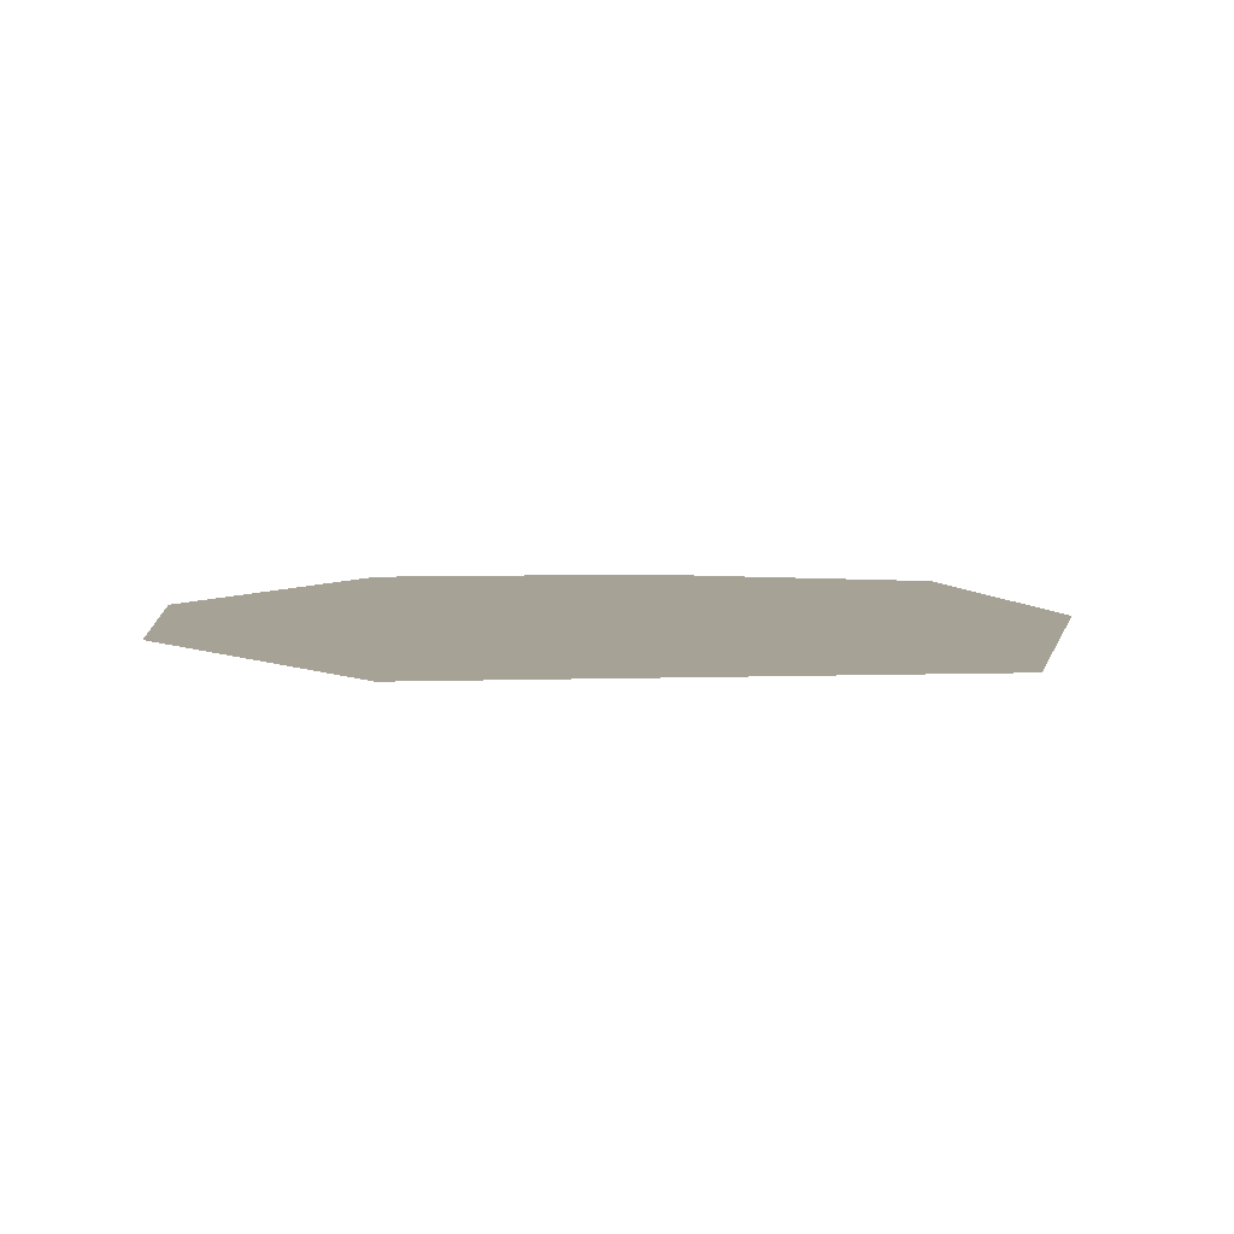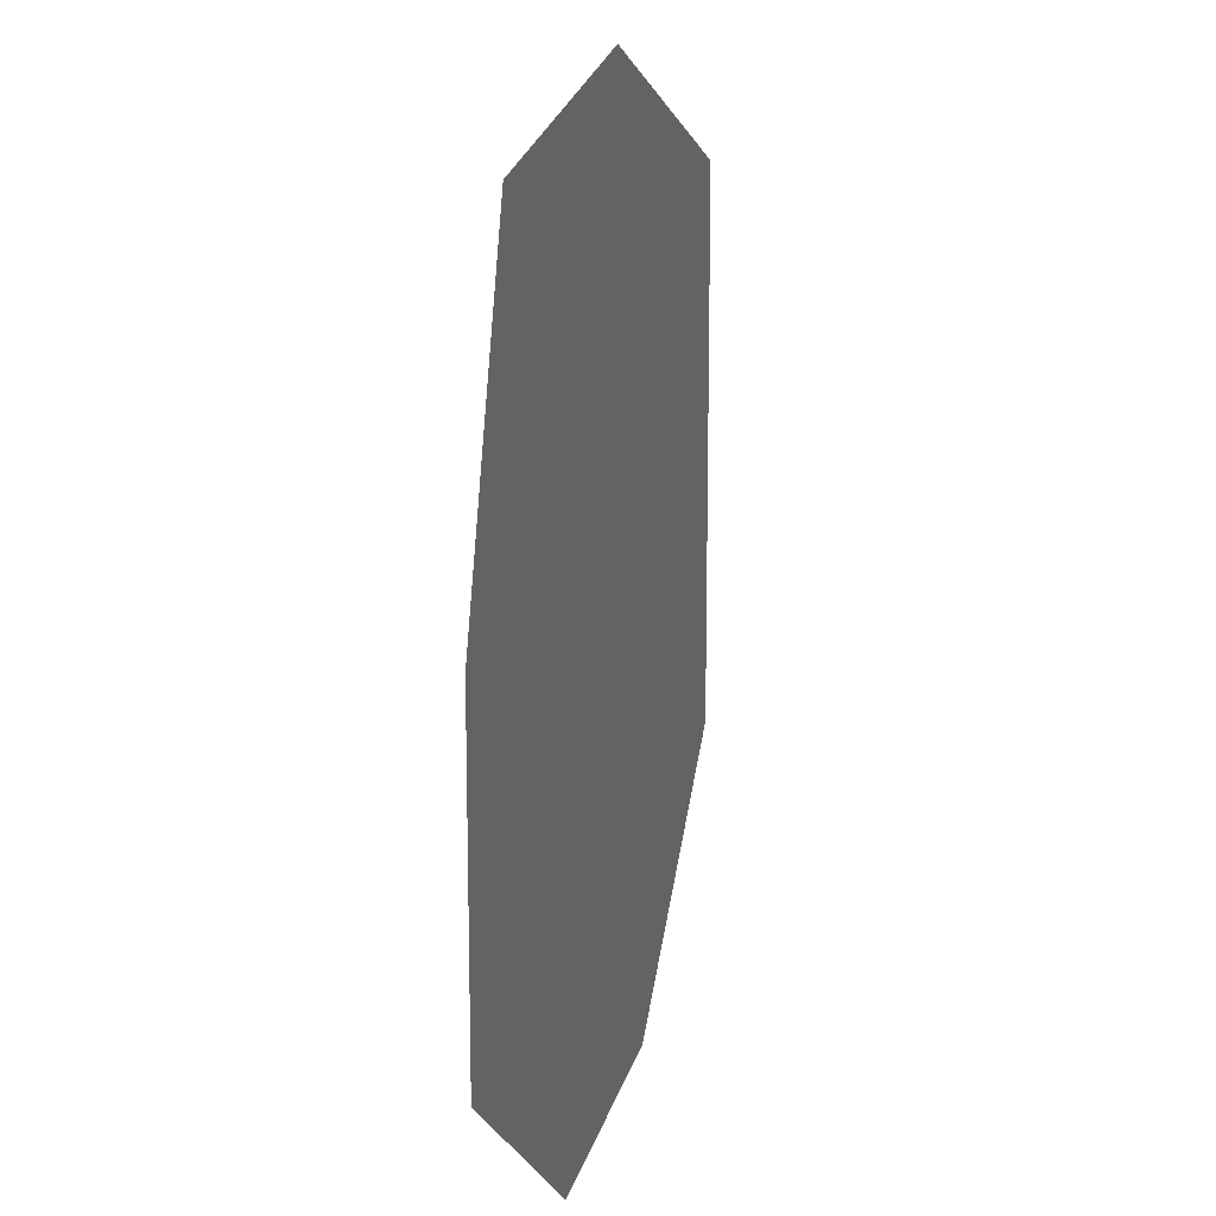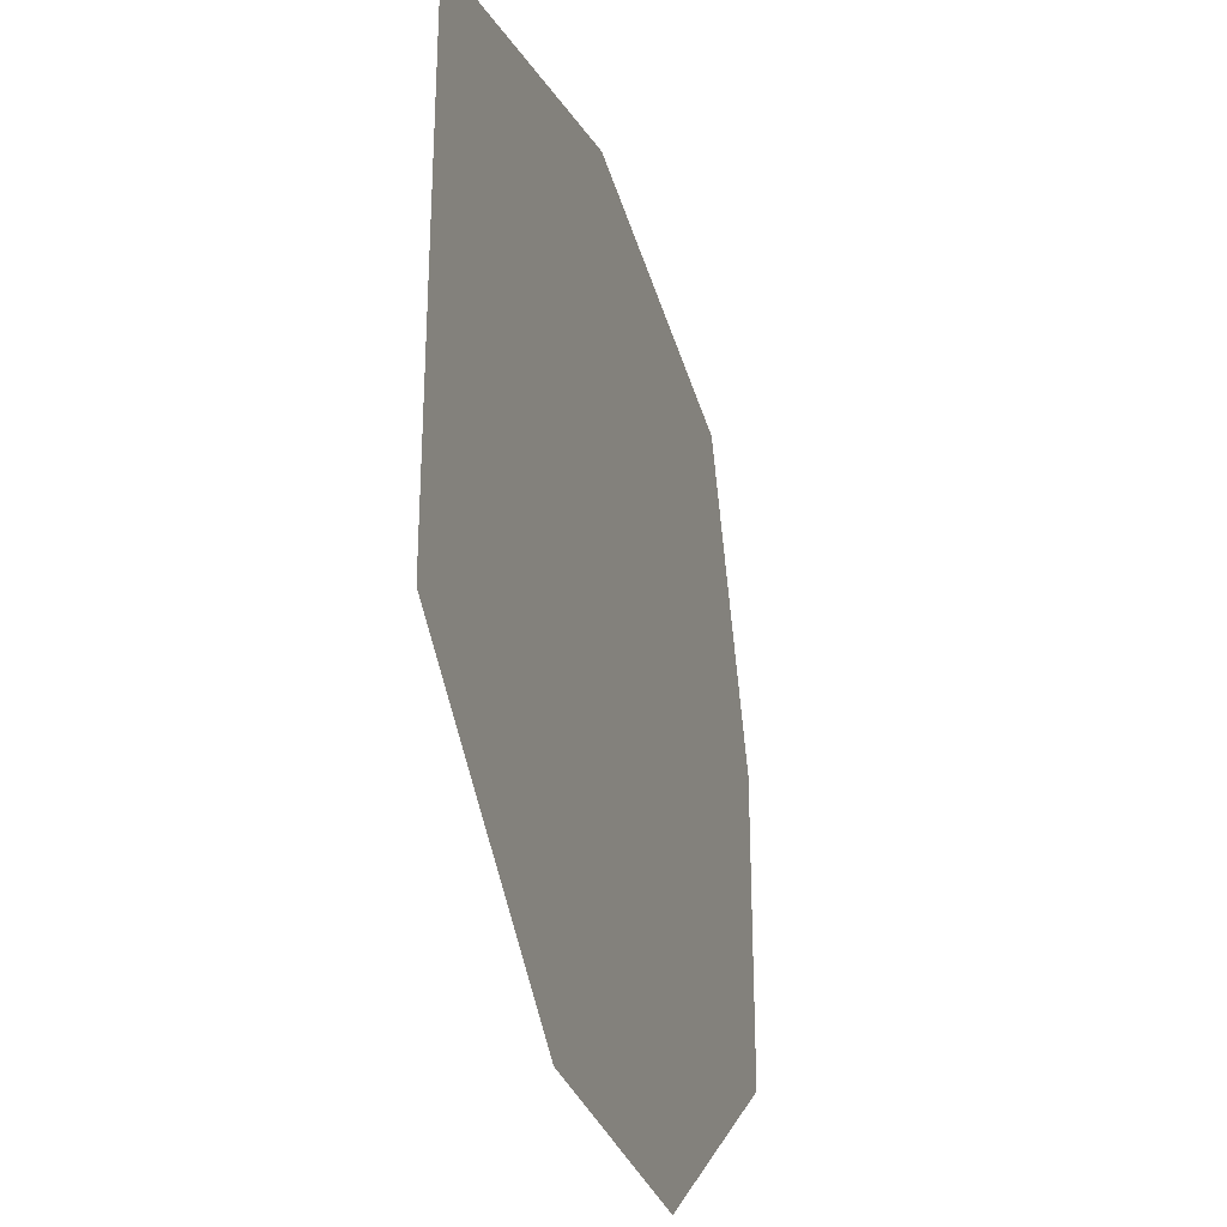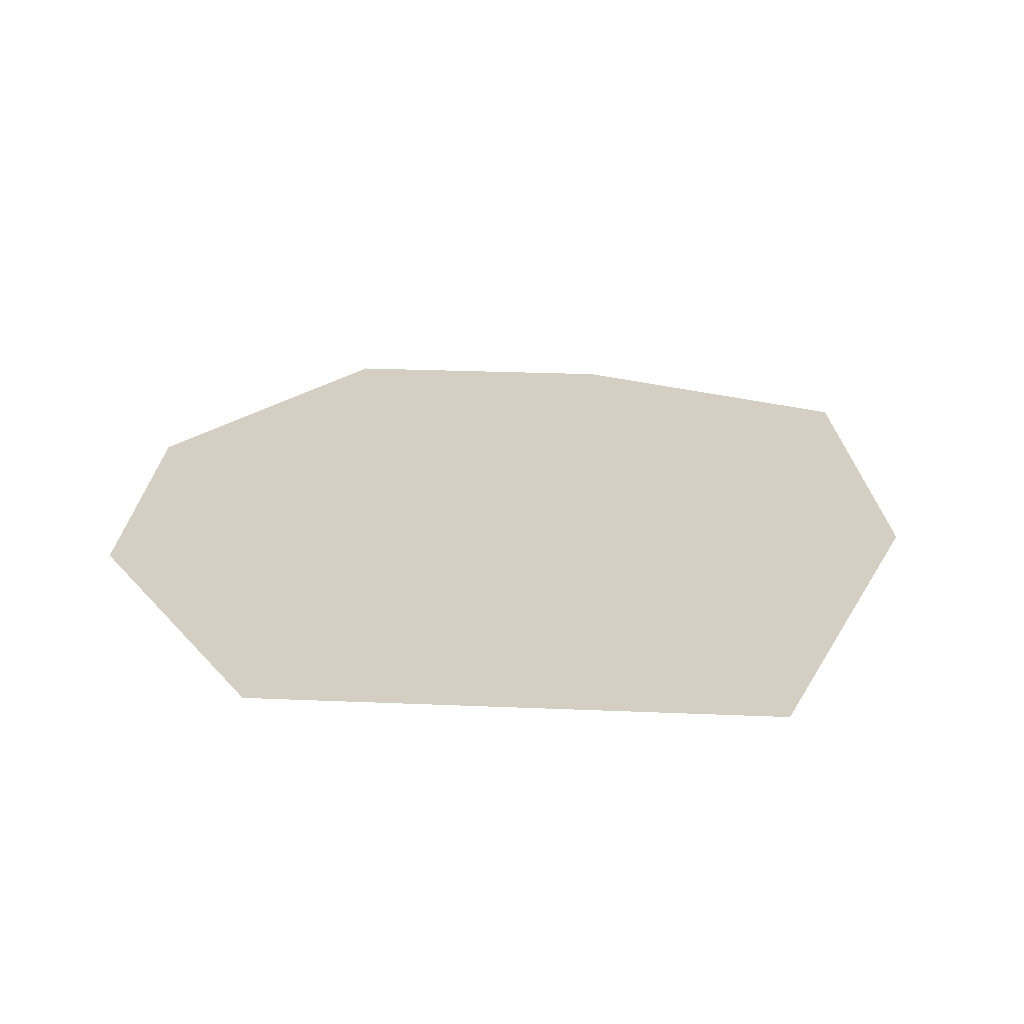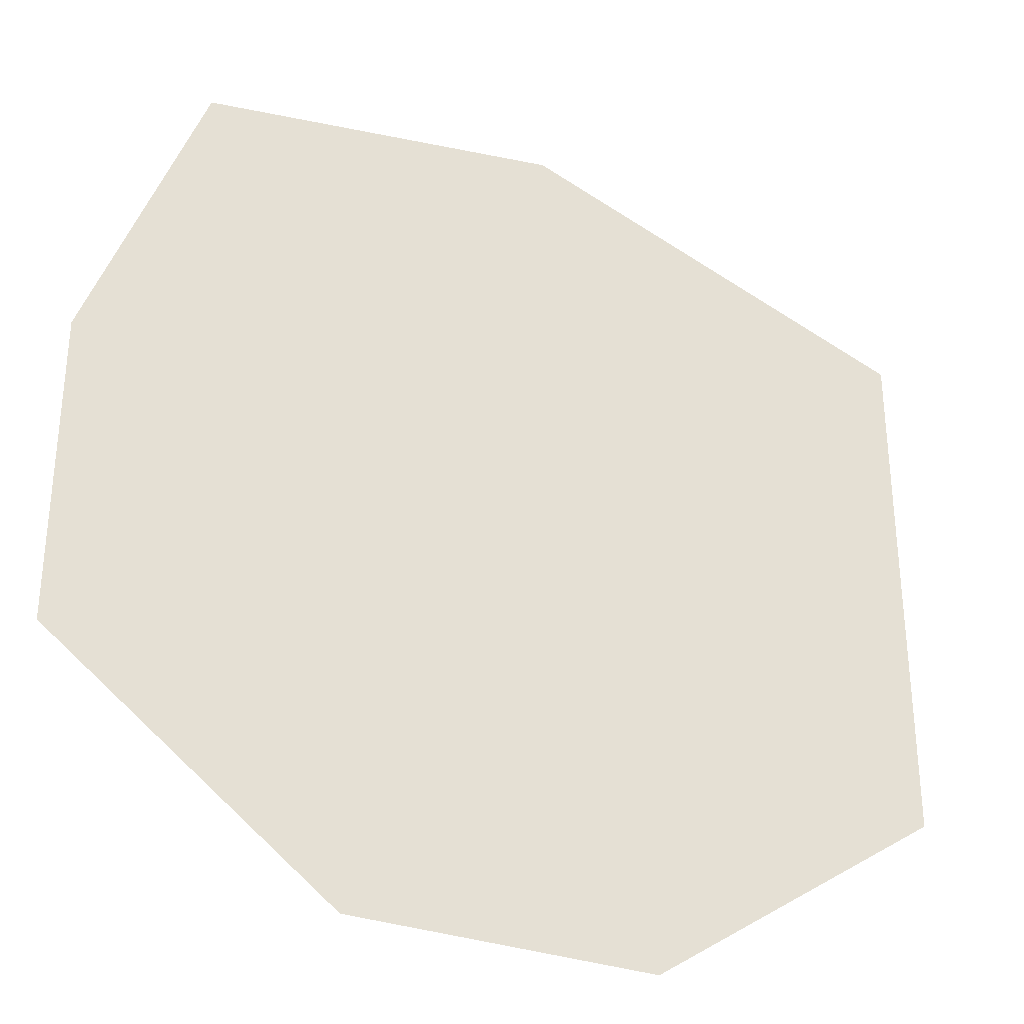
<metadata>
{"format":"obj","ext":"obj","renderer":"f3d","projection":"perspective","resolution":1024,"background":"white","views":[{"elev":6.3,"azim":84.2,"up":"+Z"},{"elev":15.9,"azim":-77.8,"up":"+Y"},{"elev":-31.1,"azim":106.4,"up":"+Y"},{"elev":25.5,"azim":93.9,"up":"+Z"},{"elev":-32.7,"azim":-26.0,"up":"+Y"}]}
</metadata>
<code>
g Wattle_Impostor
v 1.783 -0.9799 0
v 0.5716 -1.818 0
v -0.6584 -1.818 0
v -1.806 -0.9608 0
v -1.806 0.2975 0
v -1.346 1.545 0
v 0.1333 1.772 0
v 1.783 1.195 0
g Wattle_Impostor_0
f 4 6 8
f 8 2 4
f 6 7 8
f 4 5 6
f 2 3 4
f 8 1 2

</code>
